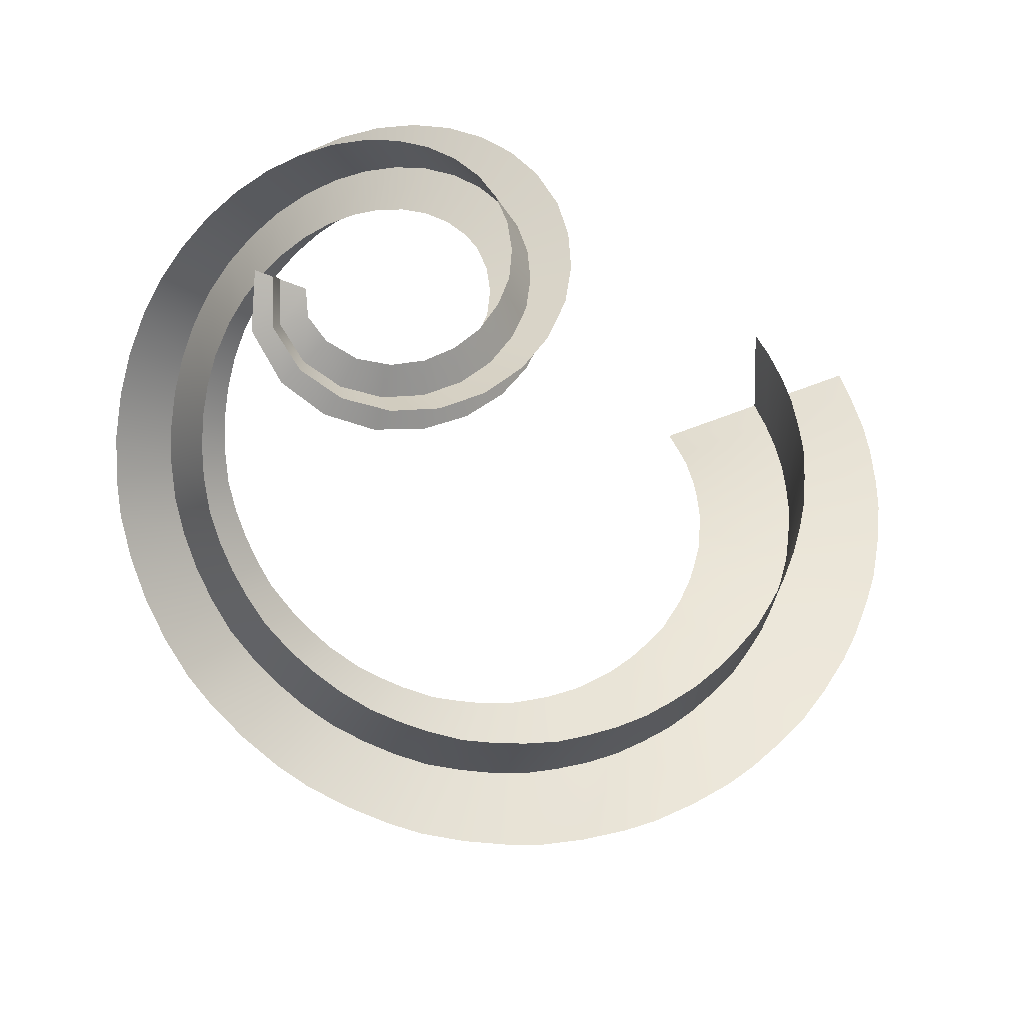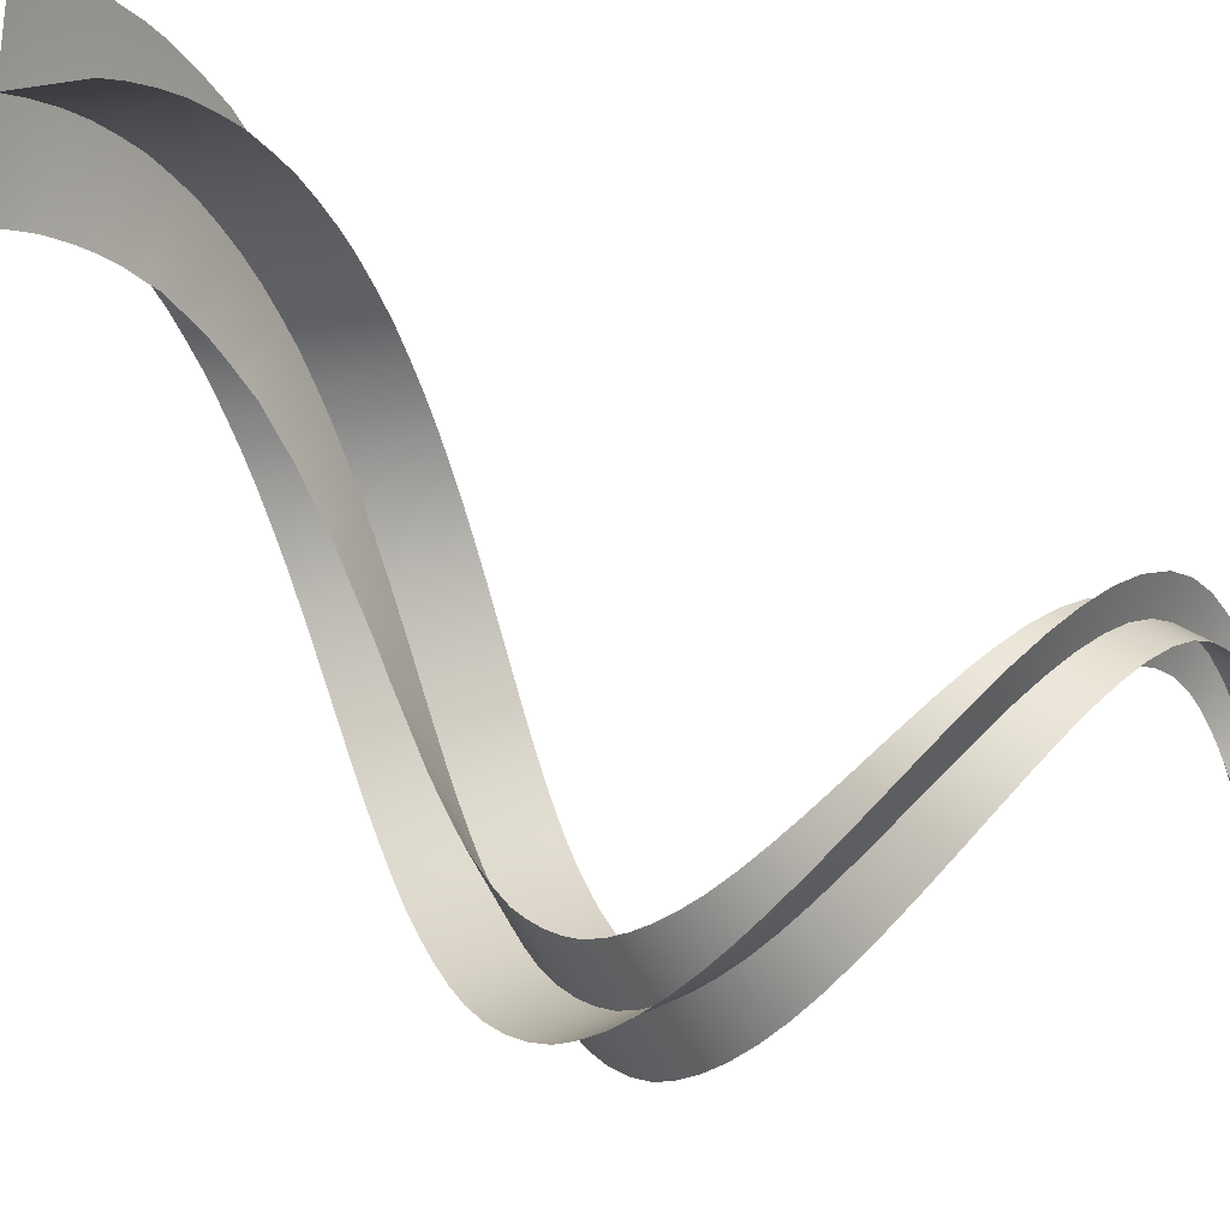
<metadata>
{"format":"obj","ext":"obj","renderer":"f3d","projection":"perspective","resolution":1024,"background":"white","views":[{"elev":-13.2,"azim":-174.0,"up":"+Y"},{"elev":72.6,"azim":103.7,"up":"+Y"}]}
</metadata>
<code>
g Eff_Model_Natasha_Trail_tyl_01_1
v -0.1743 0.1544 0.637
v -0.1807 0.1381 0.6283
v -0.1212 0.1347 0.6308
v -0.1281 0.1193 0.6209
v -0.06816 0.115 0.6247
v -0.1881 0.1151 0.6156
v -0.07547 0.1006 0.6136
v -0.1338 0.1036 0.611
v -0.1918 0.09802 0.6069
v -0.07944 0.09197 0.6064
v -0.1381 0.08729 0.6011
v -0.1949 0.07425 0.5943
v -0.08432 0.07657 0.5953
v -0.1406 0.07071 0.5912
v -0.1959 0.05676 0.5855
v -0.08631 0.06717 0.588
v -0.1423 0.05397 0.5812
v -0.1946 0.03294 0.573
v -0.08864 0.05119 0.5769
v -0.1415 0.0372 0.5713
v -0.1916 0.009392 0.5605
v -0.08846 0.04145 0.5696
v -0.1401 0.02047 0.5613
v -0.1871 -0.007547 0.5517
v -0.08865 0.03155 0.5622
v -0.1364 0.004069 0.5514
v -0.1797 -0.02993 0.5393
v -0.08571 0.01569 0.5511
v -0.1316 -0.01199 0.5414
v -0.1727 -0.04595 0.5305
v -0.08353 0.005961 0.5436
v -0.1254 -0.02758 0.5315
v -0.1612 -0.06636 0.5181
v -0.07806 -0.009214 0.5325
v -0.1174 -0.0423 0.5215
v -0.1482 -0.0857 0.5058
v -0.07352 -0.01823 0.5249
v -0.1086 -0.0566 0.5115
v -0.1365 -0.09873 0.497
v -0.06895 -0.0275 0.5172
v -0.09771 -0.06941 0.5015
v -0.12 -0.1149 0.4848
v -0.05891 -0.0401 0.5061
v -0.08607 -0.08145 0.4916
v -0.1065 -0.126 0.4759
v -0.0521 -0.04795 0.4984
v -0.07331 -0.09236 0.4816
v -0.08721 -0.1384 0.4638
v -0.04015 -0.05876 0.4872
v -0.05931 -0.1015 0.4716
v -0.06707 -0.1491 0.4517
v -0.03141 -0.06468 0.4794
v -0.04474 -0.1098 0.4616
v -0.05077 -0.1553 0.4428
v -0.02241 -0.07055 0.4715
v -0.0292 -0.1161 0.4516
v -0.02905 -0.1615 0.4308
v -0.007621 -0.07695 0.4604
v -0.01315 -0.1209 0.4416
v -0.007006 -0.1656 0.4189
v 0.002747 -0.08024 0.4523
v 0.003227 -0.1244 0.4316
v 0.01041 -0.1664 0.41
v 0.01346 -0.08323 0.4442
v 0.01996 -0.1255 0.4215
v 0.03258 -0.1656 0.3982
v 0.02952 -0.08454 0.4331
v 0.03667 -0.1251 0.4115
v 0.05441 -0.1627 0.3865
v 0.04076 -0.08446 0.4248
v 0.05332 -0.1233 0.4015
v 0.07121 -0.1581 0.3775
v 0.05223 -0.0838 0.4165
v 0.06953 -0.119 0.3914
v 0.09161 -0.1505 0.3659
v 0.06786 -0.07988 0.4054
v 0.08521 -0.1132 0.3814
v 0.1109 -0.1409 0.3544
v 0.07881 -0.07594 0.3969
v 0.1003 -0.1061 0.3714
v 0.1254 -0.1313 0.3454
v 0.08969 -0.0712 0.3883
v 0.1143 -0.09689 0.3613
v 0.1419 -0.1177 0.334
v 0.1032 -0.06247 0.3772
v 0.1271 -0.08615 0.3513
v 0.1565 -0.1024 0.3227
v 0.1124 -0.05465 0.3685
v 0.1388 -0.07422 0.3412
v 0.1673 -0.08881 0.3136
v 0.1211 -0.04599 0.3597
v 0.1492 -0.06109 0.3311
v 0.1778 -0.0707 0.3024
v 0.1311 -0.03337 0.3486
v 0.1574 -0.04649 0.3211
v 0.186 -0.05173 0.2913
v 0.137 -0.02229 0.3397
v 0.1639 -0.03115 0.311
v 0.1919 -0.03215 0.2803
v 0.1419 -0.01057 0.3307
v 0.1688 -0.01518 0.3009
v 0.1954 -0.01219 0.2694
v 0.1456 0.001796 0.3215
v 0.1717 0.001282 0.2908
v 0.1959 0.005116 0.2603
v 0.1481 0.01475 0.3123
v 0.1721 0.01801 0.2807
v 0.1942 0.02503 0.2495
v 0.1483 0.0309 0.3012
v 0.1704 0.03461 0.2707
v 0.1899 0.04433 0.2388
v 0.1467 0.04419 0.2918
v 0.1667 0.05086 0.2606
v 0.1833 0.0627 0.2283
v 0.1434 0.05739 0.2823
v 0.1609 0.0665 0.2505
v 0.1744 0.07984 0.2178
v 0.1385 0.07031 0.2727
v 0.1531 0.08127 0.2404
v 0.1646 0.094 0.2086
v 0.1318 0.0827 0.2629
v 0.1434 0.09484 0.2303
v 0.1514 0.1078 0.1983
v 0.1221 0.09567 0.2519
v 0.1315 0.1067 0.2202
v 0.1366 0.1195 0.188
v 0.1117 0.1055 0.2421
v 0.1182 0.1167 0.2101
v 0.1205 0.1289 0.1779
v 0.0998 0.1139 0.2321
v 0.1036 0.1247 0.2
v 0.1034 0.1356 0.1679
v 0.08666 0.1206 0.2221
v 0.08792 0.1305 0.1899
v 0.08565 0.1396 0.158
v 0.07245 0.1253 0.2119
v 0.07157 0.1337 0.1798
v 0.06773 0.1408 0.1481
v 0.05748 0.1278 0.2016
v 0.05491 0.1344 0.1697
v 0.05005 0.1391 0.1384
v 0.04208 0.128 0.1913
v 0.03836 0.1323 0.1596
v 0.03309 0.1346 0.1288
v 0.02666 0.1255 0.1808
v 0.02238 0.1275 0.1496
v 0.0173 0.1273 0.1193
v 0.01167 0.1205 0.1703
v 0.007445 0.1201 0.1395
v 0.003158 0.1175 0.1098
v -0.002412 0.1128 0.1597
v -0.00596 0.1101 0.1294
v -0.008898 0.1055 0.1004
v -0.01508 0.1026 0.1491
v -0.01737 0.09786 0.1194
v -0.01801 0.09181 0.0914
v -0.02583 0.0902 0.1383
v -0.02606 0.08355 0.1094
v -0.02426 0.07649 0.08229
v -0.03411 0.0753 0.1274
v -0.03171 0.06779 0.0994
v -0.02733 0.06039 0.07324
v -0.03917 0.05909 0.1165
v -0.03412 0.05122 0.08945
v -0.02705 0.04412 0.06428
v -0.04092 0.04204 0.1057
v -0.0331 0.03446 0.07954
v -0.02302 0.02955 0.05599
v -0.03915 0.02479 0.0948
v -0.02786 0.01848 0.06969
v -0.01552 0.01549 0.04723
v -0.0327 0.007397 0.0834
v -0.01921 0.004012 0.05992
v -0.005481 0.004988 0.03933
v -0.02289 -0.007464 0.0726
v -0.006921 -0.007584 0.05025
v 0.006604 -0.002544 0.03164
v -0.008361 -0.02016 0.06117
v 0.008041 -0.01556 0.04071
v 0.02019 -0.006199 0.02416
v 0.009477 -0.02857 0.04978
v 0.02484 -0.01868 0.03136
v 0.03406 -0.005069 0.01695
v 0.02948 -0.03116 0.03856
v 0.04183 -0.01587 0.02232
v 0.0463 0.001331 0.01012
v 0.0496 -0.02668 0.02768
v 0.05662 -0.006679 0.01376
v 0.05355 0.0107 0.0048
v 0.06693 -0.01469 0.0174
v 0.06602 0.008342 0.006083
v 0.05398 0.0222 0.001001
v 0.07849 0.005982 0.007365
v 0.06509 0.02661 0.0006049
v 0.07619 0.03102 0.0002084
v -0.1185 0.103 0.6781
v -0.1241 0.08763 0.6673
v -0.1212 0.1347 0.6308
v -0.1281 0.1193 0.6209
v -0.124 0.1664 0.5836
v -0.1279 0.07356 0.6576
v -0.1321 0.1511 0.5745
v -0.1338 0.1036 0.611
v -0.131 0.05746 0.6469
v -0.1396 0.1336 0.5644
v -0.1381 0.08729 0.6011
v -0.1321 0.04261 0.6371
v -0.1451 0.1171 0.5553
v -0.1406 0.07071 0.5912
v -0.1326 0.02621 0.6264
v -0.1492 0.09882 0.5452
v -0.1423 0.05398 0.5812
v -0.1306 0.01112 0.6164
v -0.152 0.08174 0.5361
v -0.1415 0.0372 0.5713
v -0.1282 -0.004153 0.6063
v -0.1524 0.06328 0.5261
v -0.1401 0.02047 0.5613
v -0.1235 -0.0199 0.5957
v -0.152 0.04509 0.5163
v -0.1364 0.004071 0.5514
v -0.1179 -0.03459 0.5855
v -0.1494 0.02804 0.5071
v -0.1316 -0.01199 0.5414
v -0.1107 -0.0494 0.5749
v -0.1454 0.01062 0.4974
v -0.1254 -0.02758 0.5315
v -0.102 -0.06285 0.5645
v -0.1401 -0.005763 0.4881
v -0.1174 -0.0423 0.5215
v -0.09246 -0.07609 0.5541
v -0.1327 -0.02174 0.4785
v -0.1086 -0.0566 0.5115
v -0.08091 -0.08788 0.5435
v -0.1247 -0.03711 0.469
v -0.09771 -0.06941 0.5015
v -0.06861 -0.09891 0.533
v -0.1145 -0.05094 0.4596
v -0.08607 -0.08145 0.4916
v -0.05532 -0.1087 0.5224
v -0.1035 -0.06398 0.4502
v -0.07331 -0.09236 0.4816
v -0.04066 -0.1169 0.5118
v -0.0913 -0.076 0.4407
v -0.05931 -0.1015 0.4716
v -0.02528 -0.1243 0.501
v -0.07796 -0.08616 0.4314
v -0.04474 -0.1098 0.4616
v -0.009536 -0.1294 0.4905
v -0.0642 -0.09535 0.4222
v -0.0292 -0.1161 0.4516
v 0.007329 -0.1331 0.4796
v -0.04886 -0.1029 0.4127
v -0.01315 -0.1208 0.4416
v 0.02468 -0.1356 0.4686
v -0.03363 -0.1086 0.4035
v 0.003227 -0.1244 0.4316
v 0.04127 -0.1355 0.4582
v -0.01823 -0.1132 0.3945
v 0.01996 -0.1255 0.4215
v 0.05893 -0.1339 0.4471
v -0.001351 -0.1154 0.3849
v 0.03667 -0.1251 0.4115
v 0.07661 -0.1307 0.4359
v 0.01441 -0.1162 0.3759
v 0.05332 -0.1233 0.4015
v 0.09235 -0.1254 0.4256
v 0.03004 -0.1158 0.367
v 0.06953 -0.119 0.3914
v 0.1089 -0.118 0.4143
v 0.04671 -0.1126 0.3573
v 0.08521 -0.1132 0.3814
v 0.125 -0.1091 0.403
v 0.06146 -0.1084 0.3485
v 0.1003 -0.1061 0.3714
v 0.1382 -0.09899 0.3927
v 0.07568 -0.1031 0.3397
v 0.1143 -0.09689 0.3613
v 0.1517 -0.08628 0.3813
v 0.09045 -0.09479 0.3299
v 0.1271 -0.08615 0.3513
v 0.1639 -0.07211 0.3698
v 0.1026 -0.08603 0.3212
v 0.1388 -0.07422 0.3412
v 0.1733 -0.05835 0.3596
v 0.1137 -0.07633 0.3125
v 0.1492 -0.06109 0.3311
v 0.1817 -0.04141 0.3481
v 0.1251 -0.06384 0.3026
v 0.1574 -0.04649 0.3211
v 0.1882 -0.02355 0.3365
v 0.133 -0.05157 0.294
v 0.1639 -0.03115 0.311
v 0.1926 -0.004925 0.3249
v 0.1397 -0.03875 0.2854
v 0.1688 -0.01518 0.3009
v 0.1947 0.01425 0.3132
v 0.145 -0.02543 0.2769
v 0.1717 0.001282 0.2908
v 0.194 0.031 0.3032
v 0.1487 -0.01169 0.2684
v 0.1721 0.01801 0.2807
v 0.1911 0.05016 0.2915
v 0.1502 0.005013 0.2583
v 0.1704 0.03461 0.2707
v 0.1857 0.06888 0.2798
v 0.1498 0.01906 0.2498
v 0.1667 0.05086 0.2606
v 0.1779 0.08681 0.2681
v 0.1477 0.03284 0.2414
v 0.1609 0.0665 0.2505
v 0.1677 0.1036 0.2563
v 0.1439 0.0462 0.2329
v 0.1531 0.08127 0.2404
v 0.157 0.1166 0.2463
v 0.1386 0.05894 0.2244
v 0.1434 0.09484 0.2303
v 0.1425 0.13 0.2346
v 0.1297 0.07305 0.2142
v 0.1315 0.1067 0.2202
v 0.1263 0.1413 0.223
v 0.1206 0.08331 0.2057
v 0.1182 0.1167 0.2101
v 0.1085 0.15 0.2113
v 0.1102 0.09217 0.1972
v 0.1036 0.1247 0.2
v 0.08959 0.156 0.1996
v 0.09867 0.09944 0.1887
v 0.08792 0.1305 0.1899
v 0.06998 0.159 0.188
v 0.08625 0.1049 0.1802
v 0.07157 0.1337 0.1798
v 0.05013 0.1589 0.1764
v 0.07316 0.1084 0.1716
v 0.05491 0.1344 0.1697
v 0.03057 0.1556 0.1649
v 0.05968 0.1098 0.163
v 0.03836 0.1323 0.1596
v 0.01182 0.1492 0.1534
v 0.04615 0.109 0.1543
v 0.02238 0.1275 0.1495
v -0.005552 0.1396 0.1421
v 0.03294 0.1059 0.1456
v 0.007444 0.1201 0.1395
v -0.021 0.1273 0.1307
v 0.02044 0.1005 0.1369
v -0.00596 0.1101 0.1294
v -0.03402 0.1124 0.1195
v 0.009084 0.0929 0.1281
v -0.01737 0.09786 0.1194
v -0.04504 0.09304 0.1069
v -0.0007138 0.08329 0.1193
v -0.02607 0.08356 0.1094
v -0.05092 0.07435 0.0959
v -0.007091 0.07408 0.1119
v -0.03172 0.0678 0.0994
v -0.05309 0.05496 0.08507
v -0.01251 0.06124 0.1029
v -0.03412 0.05122 0.08945
v -0.05141 0.03557 0.07438
v -0.01515 0.04748 0.09382
v -0.0331 0.03446 0.07954
v -0.0444 0.01523 0.06262
v -0.0148 0.03335 0.08469
v -0.02786 0.01848 0.06969
v -0.03414 -0.001057 0.05233
v -0.01133 0.02172 0.07677
v -0.01921 0.004013 0.05991
v -0.01872 -0.01526 0.04123
v -0.004282 0.009083 0.0675
v -0.006923 -0.007583 0.05024
v -0.0003524 -0.02455 0.03059
v 0.004874 9.253e-05 0.05926
v 0.008039 -0.01556 0.0407
v 0.01965 -0.02782 0.02046
v 0.01643 -0.006562 0.05082
v 0.02483 -0.01868 0.03136
v 0.03932 -0.02426 0.01094
v 0.03001 -0.009537 0.04226
v 0.04183 -0.01587 0.02231
v 0.05607 -0.01372 0.002188
v 0.04434 -0.007492 0.03369
v 0.05661 -0.006679 0.01376
v 0.06695 0.003668 -0.005754
v 0.05716 0.0003623 0.02533
v 0.06602 0.008342 0.006079
v 0.06602 0.02463 -0.01115
v 0.06509 0.01302 0.01791
v 0.06508 0.02661 0.0006015
v 0.06415 0.02859 0.01235
g Eff_Model_Natasha_Trail_tyl_01_1_0
f 3 2 1
f 2 3 4
f 5 4 3
f 4 6 2
f 4 5 7
f 6 4 8
f 7 8 4
f 8 9 6
f 8 7 10
f 9 8 11
f 10 11 8
f 11 12 9
f 11 10 13
f 12 11 14
f 13 14 11
f 14 15 12
f 14 13 16
f 15 14 17
f 16 17 14
f 17 18 15
f 17 16 19
f 18 17 20
f 19 20 17
f 20 21 18
f 20 19 22
f 21 20 23
f 22 23 20
f 23 24 21
f 23 22 25
f 24 23 26
f 25 26 23
f 26 27 24
f 26 25 28
f 27 26 29
f 28 29 26
f 29 30 27
f 29 28 31
f 30 29 32
f 31 32 29
f 32 33 30
f 32 31 34
f 33 32 35
f 34 35 32
f 35 36 33
f 35 34 37
f 36 35 38
f 37 38 35
f 38 39 36
f 38 37 40
f 39 38 41
f 40 41 38
f 41 42 39
f 41 40 43
f 42 41 44
f 43 44 41
f 44 45 42
f 44 43 46
f 45 44 47
f 46 47 44
f 47 48 45
f 47 46 49
f 48 47 50
f 49 50 47
f 50 51 48
f 50 49 52
f 51 50 53
f 52 53 50
f 53 54 51
f 53 52 55
f 54 53 56
f 55 56 53
f 56 57 54
f 56 55 58
f 57 56 59
f 58 59 56
f 59 60 57
f 59 58 61
f 60 59 62
f 61 62 59
f 62 63 60
f 62 61 64
f 63 62 65
f 64 65 62
f 65 66 63
f 65 64 67
f 66 65 68
f 67 68 65
f 68 69 66
f 68 67 70
f 69 68 71
f 70 71 68
f 71 72 69
f 71 70 73
f 72 71 74
f 73 74 71
f 74 75 72
f 74 73 76
f 75 74 77
f 76 77 74
f 77 78 75
f 77 76 79
f 78 77 80
f 79 80 77
f 80 81 78
f 80 79 82
f 81 80 83
f 82 83 80
f 83 84 81
f 83 82 85
f 84 83 86
f 85 86 83
f 86 87 84
f 86 85 88
f 87 86 89
f 88 89 86
f 89 90 87
f 89 88 91
f 90 89 92
f 91 92 89
f 92 93 90
f 92 91 94
f 93 92 95
f 94 95 92
f 95 96 93
f 95 94 97
f 96 95 98
f 97 98 95
f 98 99 96
f 98 97 100
f 99 98 101
f 100 101 98
f 101 102 99
f 101 100 103
f 102 101 104
f 103 104 101
f 104 105 102
f 104 103 106
f 105 104 107
f 106 107 104
f 107 108 105
f 107 106 109
f 108 107 110
f 109 110 107
f 110 111 108
f 110 109 112
f 111 110 113
f 112 113 110
f 113 114 111
f 113 112 115
f 114 113 116
f 115 116 113
f 116 117 114
f 116 115 118
f 117 116 119
f 118 119 116
f 119 120 117
f 119 118 121
f 120 119 122
f 121 122 119
f 122 123 120
f 122 121 124
f 123 122 125
f 124 125 122
f 125 126 123
f 125 124 127
f 126 125 128
f 127 128 125
f 128 129 126
f 128 127 130
f 129 128 131
f 130 131 128
f 131 132 129
f 131 130 133
f 132 131 134
f 133 134 131
f 134 135 132
f 134 133 136
f 135 134 137
f 136 137 134
f 137 138 135
f 137 136 139
f 138 137 140
f 139 140 137
f 140 141 138
f 140 139 142
f 141 140 143
f 142 143 140
f 143 144 141
f 143 142 145
f 144 143 146
f 145 146 143
f 146 147 144
f 146 145 148
f 147 146 149
f 148 149 146
f 149 150 147
f 149 148 151
f 150 149 152
f 151 152 149
f 152 153 150
f 152 151 154
f 153 152 155
f 154 155 152
f 155 156 153
f 155 154 157
f 156 155 158
f 157 158 155
f 158 159 156
f 158 157 160
f 159 158 161
f 160 161 158
f 161 162 159
f 161 160 163
f 162 161 164
f 163 164 161
f 164 165 162
f 164 163 166
f 165 164 167
f 166 167 164
f 167 168 165
f 167 166 169
f 168 167 170
f 169 170 167
f 170 171 168
f 170 169 172
f 171 170 173
f 172 173 170
f 173 174 171
f 173 172 175
f 174 173 176
f 175 176 173
f 176 177 174
f 176 175 178
f 177 176 179
f 178 179 176
f 179 180 177
f 179 178 181
f 180 179 182
f 181 182 179
f 182 183 180
f 182 181 184
f 183 182 185
f 184 185 182
f 185 186 183
f 185 184 187
f 186 185 188
f 187 188 185
f 188 189 186
f 188 187 190
f 189 188 191
f 190 191 188
f 191 192 189
f 191 190 193
f 192 191 194
f 193 194 191
f 194 193 195
f 198 197 196
f 197 198 199
f 200 199 198
f 199 201 197
f 199 200 202
f 201 199 203
f 202 203 199
f 203 204 201
f 203 202 205
f 204 203 206
f 205 206 203
f 206 207 204
f 206 205 208
f 207 206 209
f 208 209 206
f 209 210 207
f 209 208 211
f 210 209 212
f 211 212 209
f 212 213 210
f 212 211 214
f 213 212 215
f 214 215 212
f 215 216 213
f 215 214 217
f 216 215 218
f 217 218 215
f 218 219 216
f 218 217 220
f 219 218 221
f 220 221 218
f 221 222 219
f 221 220 223
f 222 221 224
f 223 224 221
f 224 225 222
f 224 223 226
f 225 224 227
f 226 227 224
f 227 228 225
f 227 226 229
f 228 227 230
f 229 230 227
f 230 231 228
f 230 229 232
f 231 230 233
f 232 233 230
f 233 234 231
f 233 232 235
f 234 233 236
f 235 236 233
f 236 237 234
f 236 235 238
f 237 236 239
f 238 239 236
f 239 240 237
f 239 238 241
f 240 239 242
f 241 242 239
f 242 243 240
f 242 241 244
f 243 242 245
f 244 245 242
f 245 246 243
f 245 244 247
f 246 245 248
f 247 248 245
f 248 249 246
f 248 247 250
f 249 248 251
f 250 251 248
f 251 252 249
f 251 250 253
f 252 251 254
f 253 254 251
f 254 255 252
f 254 253 256
f 255 254 257
f 256 257 254
f 257 258 255
f 257 256 259
f 258 257 260
f 259 260 257
f 260 261 258
f 260 259 262
f 261 260 263
f 262 263 260
f 263 264 261
f 263 262 265
f 264 263 266
f 265 266 263
f 266 267 264
f 266 265 268
f 267 266 269
f 268 269 266
f 269 270 267
f 269 268 271
f 270 269 272
f 271 272 269
f 272 273 270
f 272 271 274
f 273 272 275
f 274 275 272
f 275 276 273
f 275 274 277
f 276 275 278
f 277 278 275
f 278 279 276
f 278 277 280
f 279 278 281
f 280 281 278
f 281 282 279
f 281 280 283
f 282 281 284
f 283 284 281
f 284 285 282
f 284 283 286
f 285 284 287
f 286 287 284
f 287 288 285
f 287 286 289
f 288 287 290
f 289 290 287
f 290 291 288
f 290 289 292
f 291 290 293
f 292 293 290
f 293 294 291
f 293 292 295
f 294 293 296
f 295 296 293
f 296 297 294
f 296 295 298
f 297 296 299
f 298 299 296
f 299 300 297
f 299 298 301
f 300 299 302
f 301 302 299
f 302 303 300
f 302 301 304
f 303 302 305
f 304 305 302
f 305 306 303
f 305 304 307
f 306 305 308
f 307 308 305
f 308 309 306
f 308 307 310
f 309 308 311
f 310 311 308
f 311 312 309
f 311 310 313
f 312 311 314
f 313 314 311
f 314 315 312
f 314 313 316
f 315 314 317
f 316 317 314
f 317 318 315
f 317 316 319
f 318 317 320
f 319 320 317
f 320 321 318
f 320 319 322
f 321 320 323
f 322 323 320
f 323 324 321
f 323 322 325
f 324 323 326
f 325 326 323
f 326 327 324
f 326 325 328
f 327 326 329
f 328 329 326
f 329 330 327
f 329 328 331
f 330 329 332
f 331 332 329
f 332 333 330
f 332 331 334
f 333 332 335
f 334 335 332
f 335 336 333
f 335 334 337
f 336 335 338
f 337 338 335
f 338 339 336
f 338 337 340
f 339 338 341
f 340 341 338
f 341 342 339
f 341 340 343
f 342 341 344
f 343 344 341
f 344 345 342
f 344 343 346
f 345 344 347
f 346 347 344
f 347 348 345
f 347 346 349
f 348 347 350
f 349 350 347
f 350 351 348
f 350 349 352
f 351 350 353
f 352 353 350
f 353 354 351
f 353 352 355
f 354 353 356
f 355 356 353
f 356 357 354
f 356 355 358
f 357 356 359
f 358 359 356
f 359 360 357
f 359 358 361
f 360 359 362
f 361 362 359
f 362 363 360
f 362 361 364
f 363 362 365
f 364 365 362
f 365 366 363
f 365 364 367
f 366 365 368
f 367 368 365
f 368 369 366
f 368 367 370
f 369 368 371
f 370 371 368
f 371 372 369
f 371 370 373
f 372 371 374
f 373 374 371
f 374 375 372
f 374 373 376
f 375 374 377
f 376 377 374
f 377 378 375
f 377 376 379
f 378 377 380
f 379 380 377
f 380 381 378
f 380 379 382
f 381 380 383
f 382 383 380
f 383 384 381
f 383 382 385
f 384 383 386
f 385 386 383
f 386 387 384
f 386 385 388
f 387 386 389
f 388 389 386
f 389 388 390

</code>
